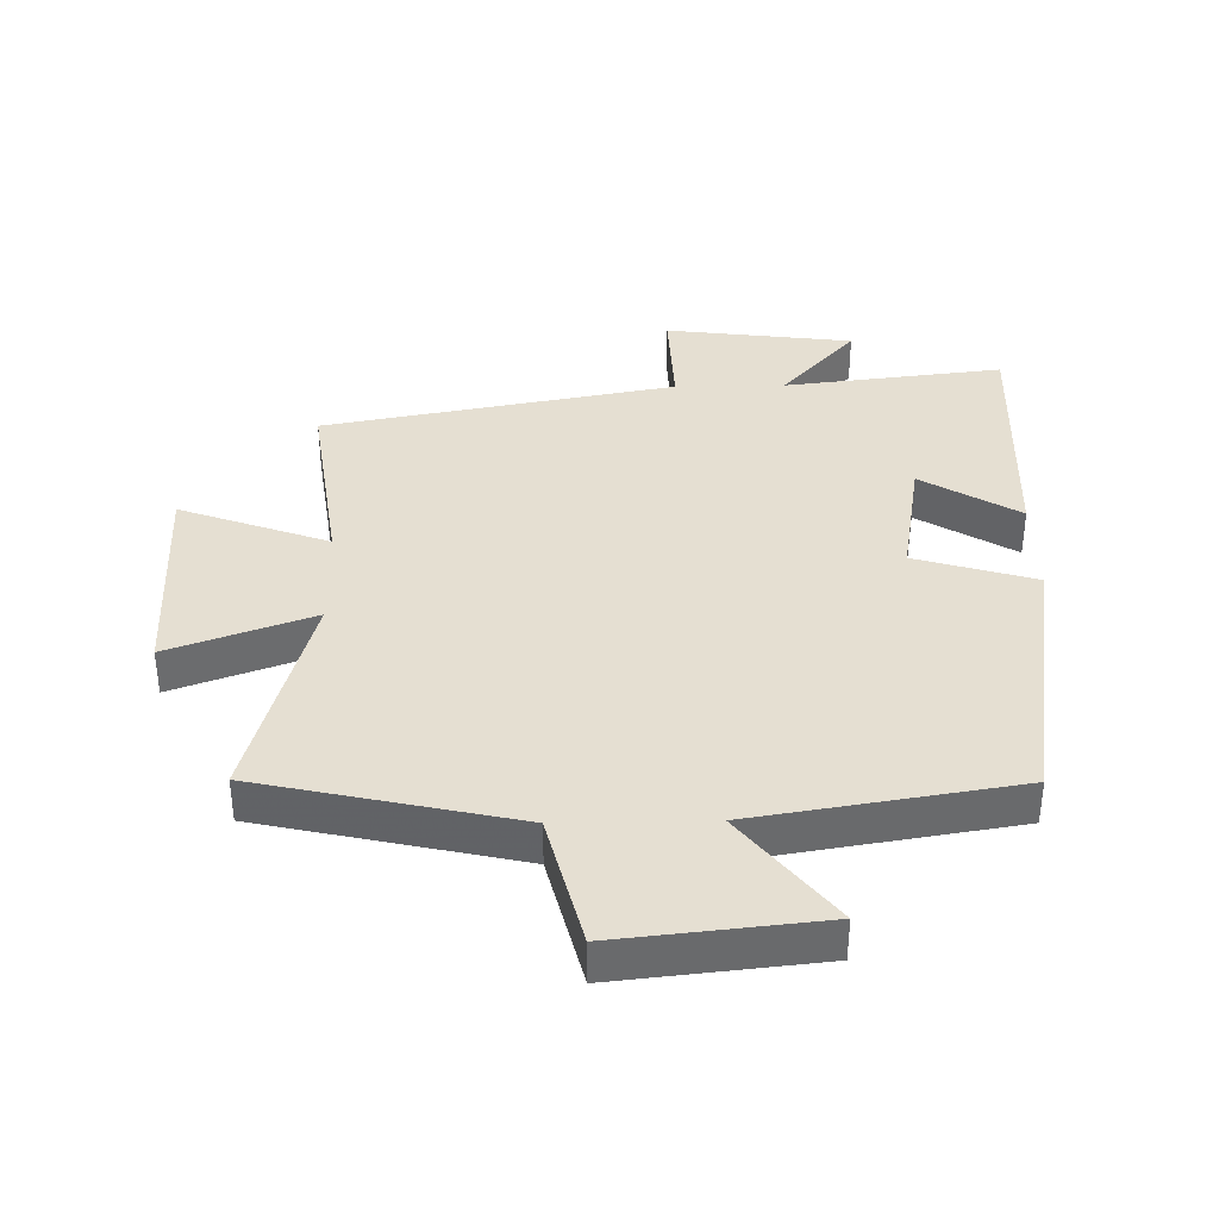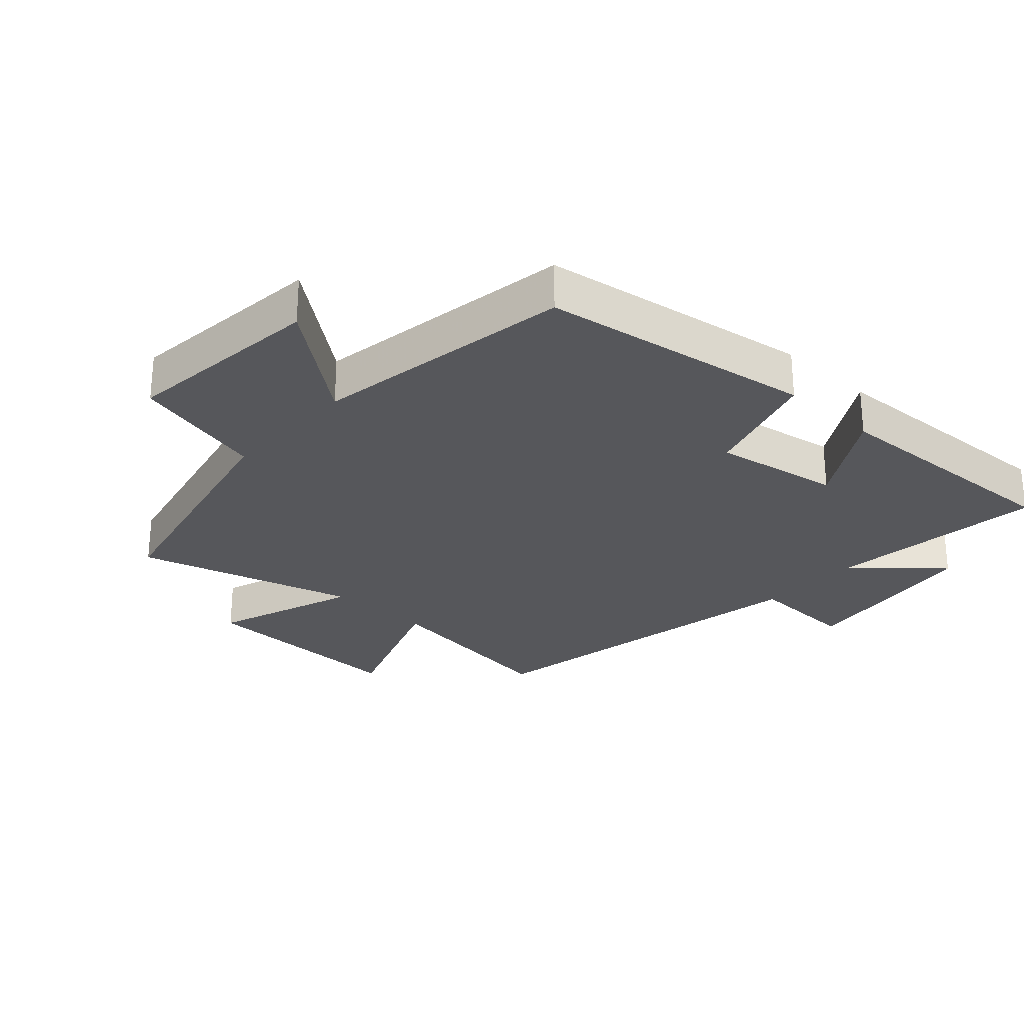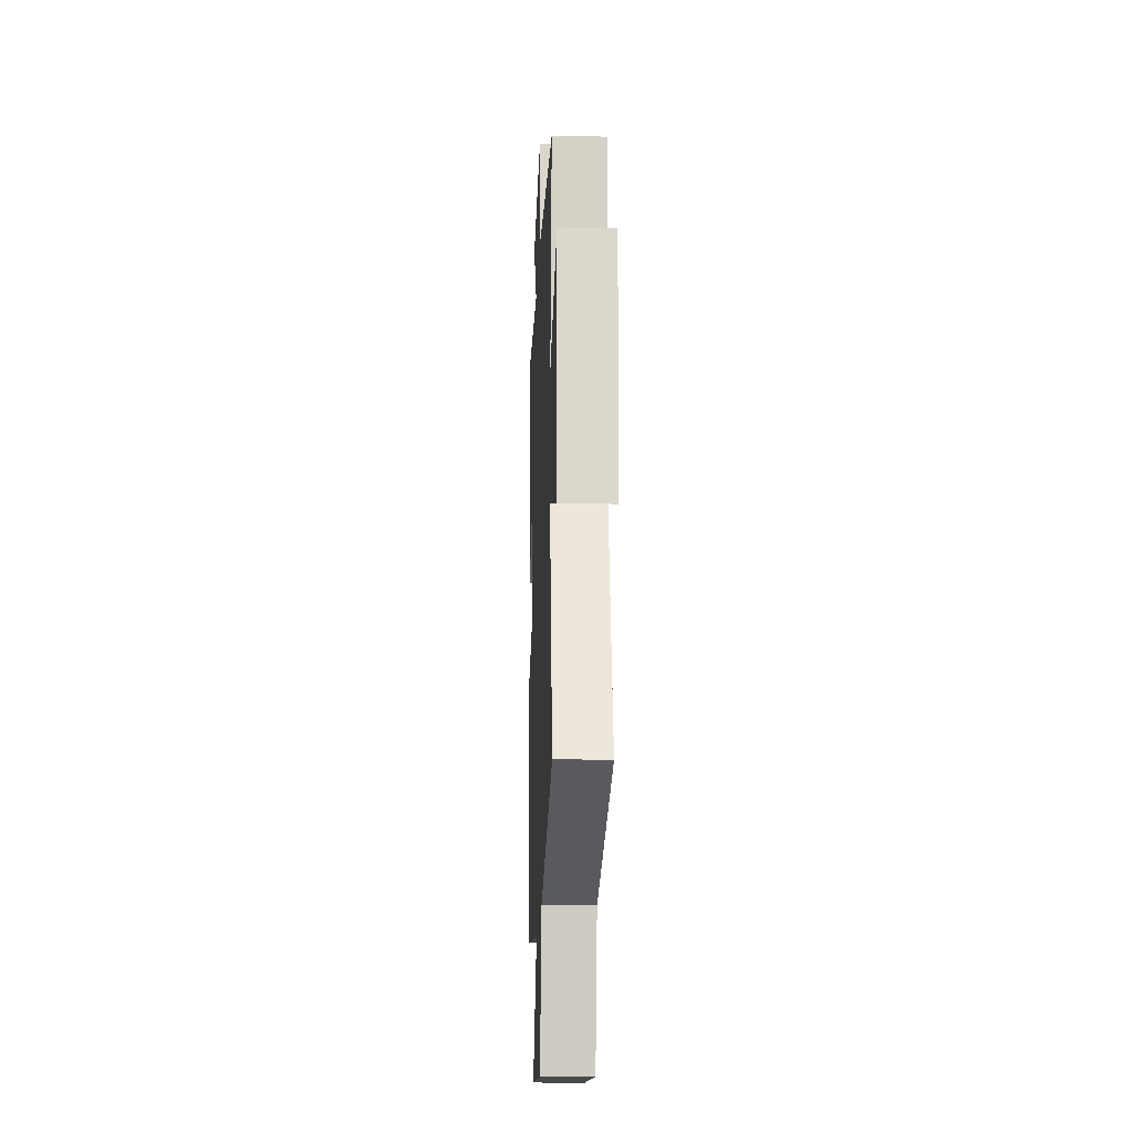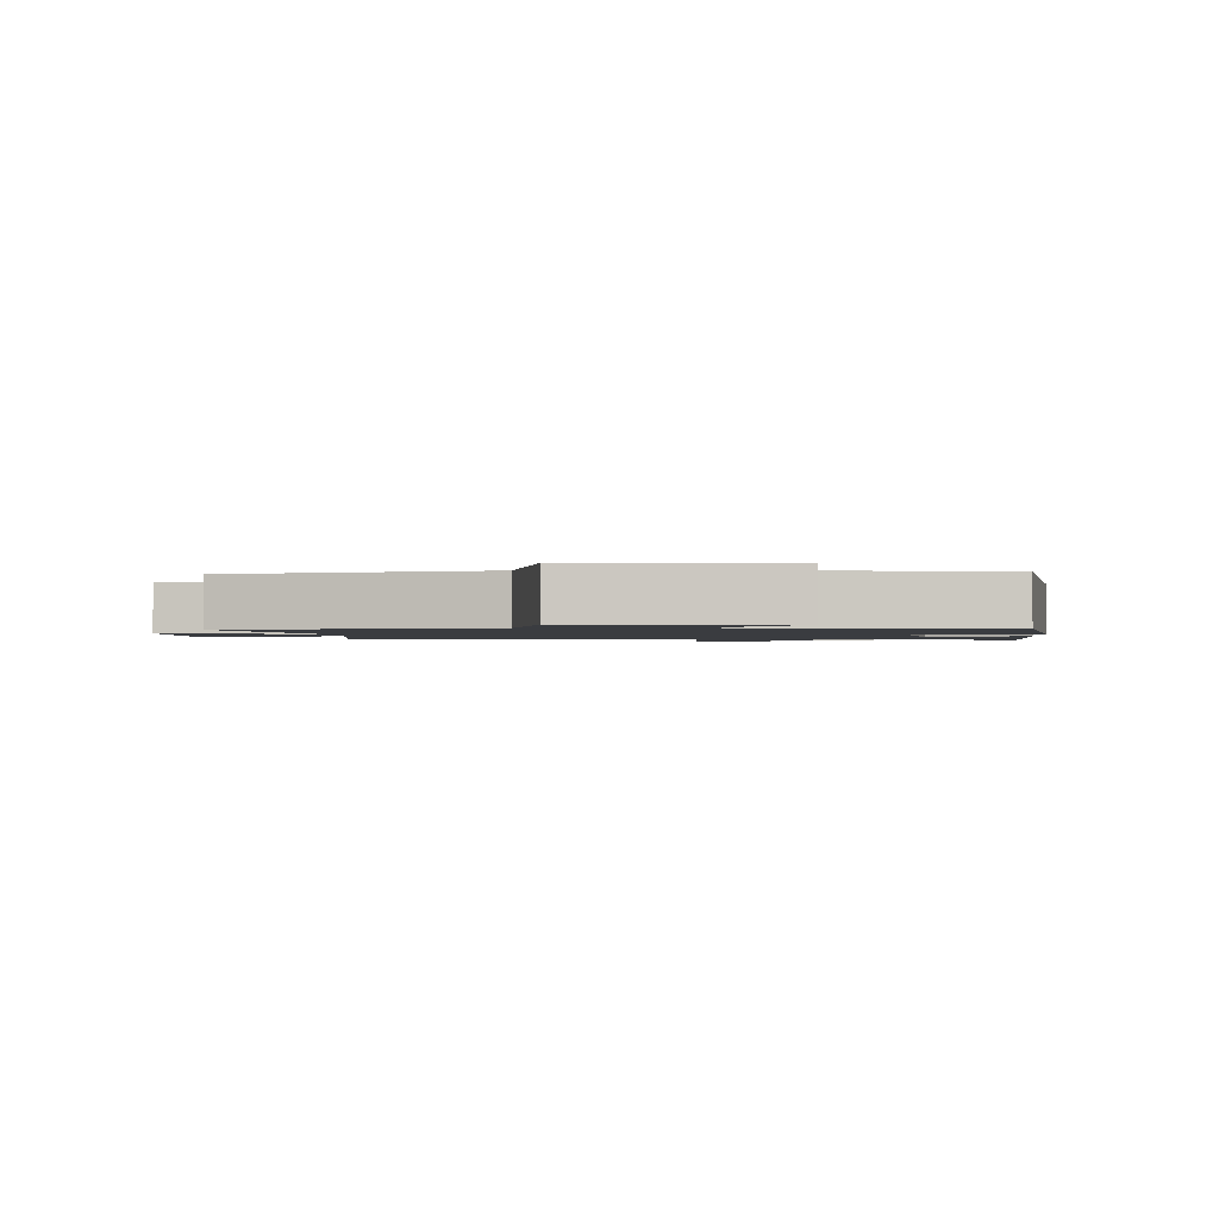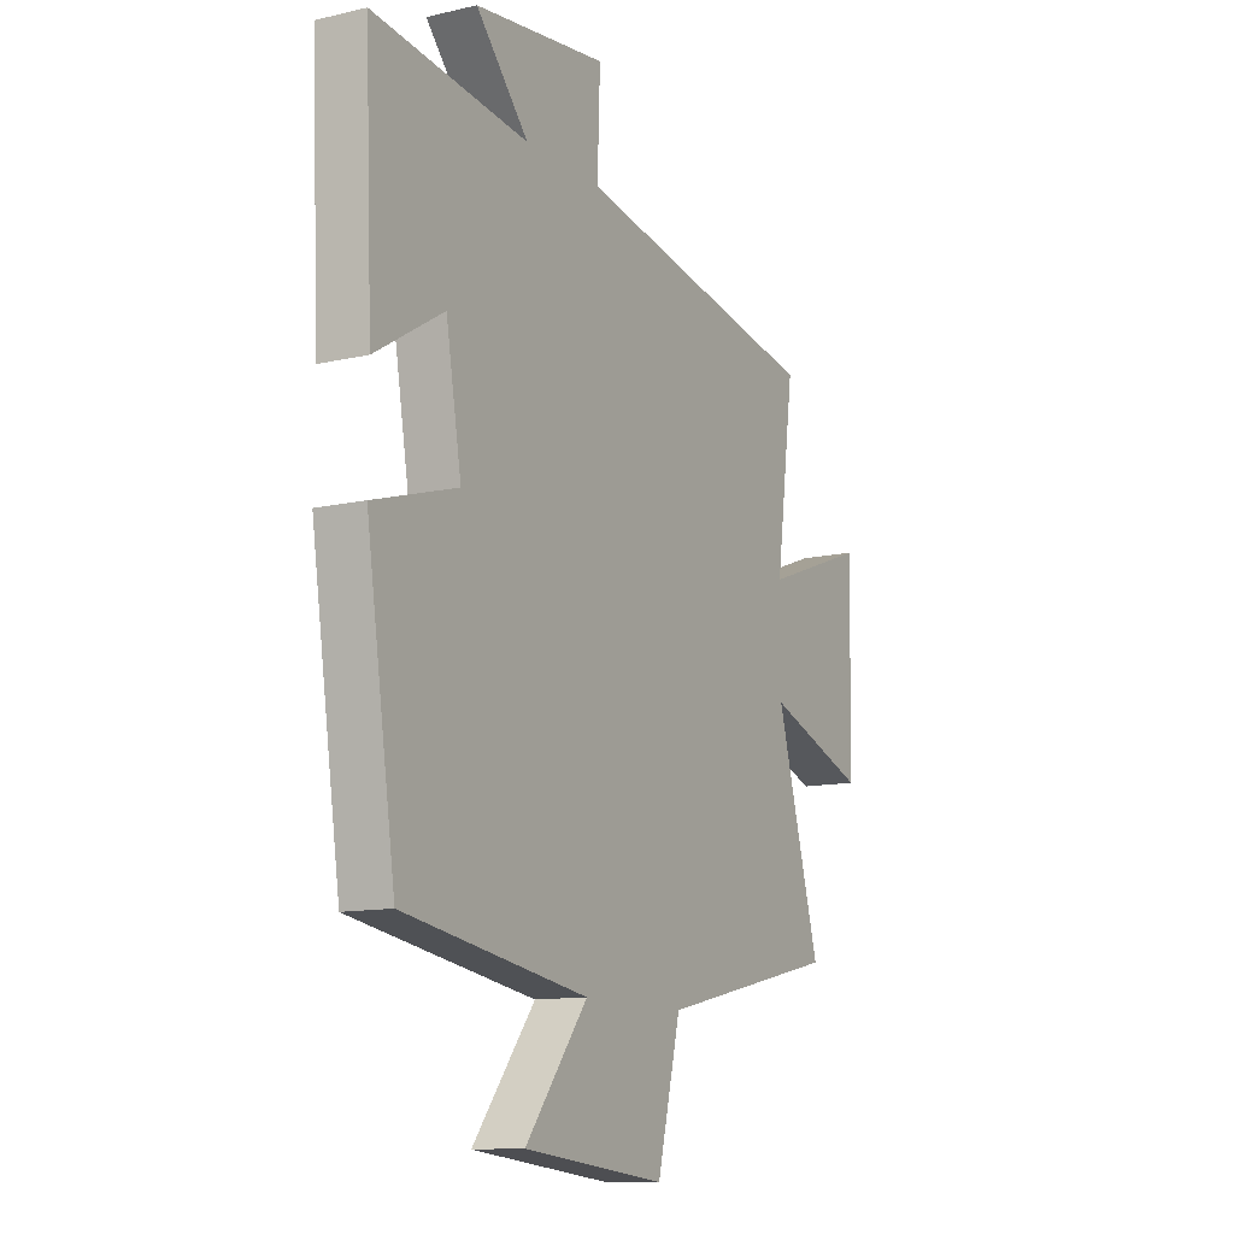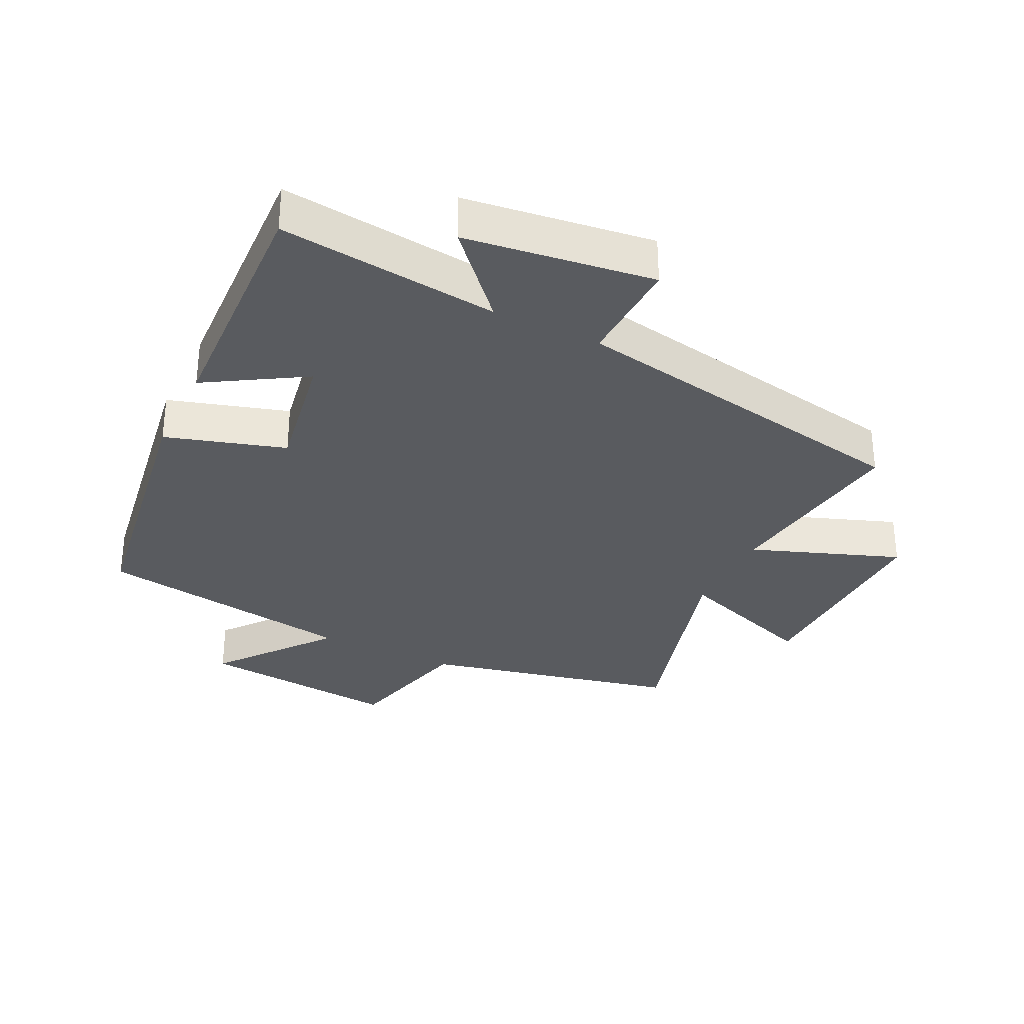
<metadata>
{"format":"obj","ext":"obj","renderer":"f3d","projection":"perspective","resolution":1024,"background":"white","views":[{"elev":37.5,"azim":178.8,"up":"+Y"},{"elev":-27.4,"azim":-132.4,"up":"+Y"},{"elev":-18.1,"azim":87.8,"up":"+Z"},{"elev":-1.5,"azim":-176.9,"up":"+Y"},{"elev":-12.0,"azim":-61.0,"up":"+Z"},{"elev":-32.1,"azim":-26.0,"up":"+Y"}]}
</metadata>
<code>
v -0.435 0.07 -0.436
v -0.5 0.07 -0.011
v -0.315 0.07 0.045
v -0.349 0.07 0.241
v -0.5 0.07 0.149
v -0.517 0.07 0.539
v -0.176 0.07 0.5
v -0.292 0.07 0.629
v 0 0.07 0.667
v -0.006 0.07 0.5
v 0.541 0.07 0.401
v 0.5 0.07 0.101
v 0.731 0.07 0.186
v 0.723 0.07 -0.148
v 0.5 0.07 -0.069
v 0.597 0.07 -0.41
v 0.2 0.07 -0.5
v 0.148 0.07 -0.708
v -0.166 0.07 -0.676
v -0.028 0.07 -0.5
v -0.435 0 -0.436
v -0.5 0 -0.011
v -0.315 0 0.045
v -0.349 0 0.241
v -0.5 0 0.149
v -0.517 0 0.539
v -0.176 0 0.5
v -0.292 0 0.629
v 0 0 0.667
v -0.006 0 0.5
v 0.541 0 0.401
v 0.5 0 0.101
v 0.731 0 0.186
v 0.723 0 -0.148
v 0.5 0 -0.069
v 0.597 0 -0.41
v 0.2 0 -0.5
v 0.148 0 -0.708
v -0.166 0 -0.676
v -0.028 0 -0.5
f 17 18 19 20
f 1 2 3
f 20 1 3
f 17 20 3
f 16 17 3
f 15 16 3
f 12 13 14 15
f 12 15 3 4
f 10 11 12 4
f 7 8 9 10
f 7 10 4 5
f 5 6 7
f 40 39 38 37
f 23 22 21
f 23 21 40
f 23 40 37
f 23 37 36
f 23 36 35
f 35 34 33 32
f 24 23 35 32
f 24 32 31 30
f 30 29 28 27
f 25 24 30 27
f 27 26 25
f 1 21 22 2
f 2 22 23 3
f 3 23 24 4
f 4 24 25 5
f 5 25 26 6
f 6 26 27 7
f 7 27 28 8
f 8 28 29 9
f 9 29 30 10
f 10 30 31 11
f 11 31 32 12
f 12 32 33 13
f 13 33 34 14
f 14 34 35 15
f 15 35 36 16
f 16 36 37 17
f 17 37 38 18
f 18 38 39 19
f 19 39 40 20
f 20 40 21 1

</code>
